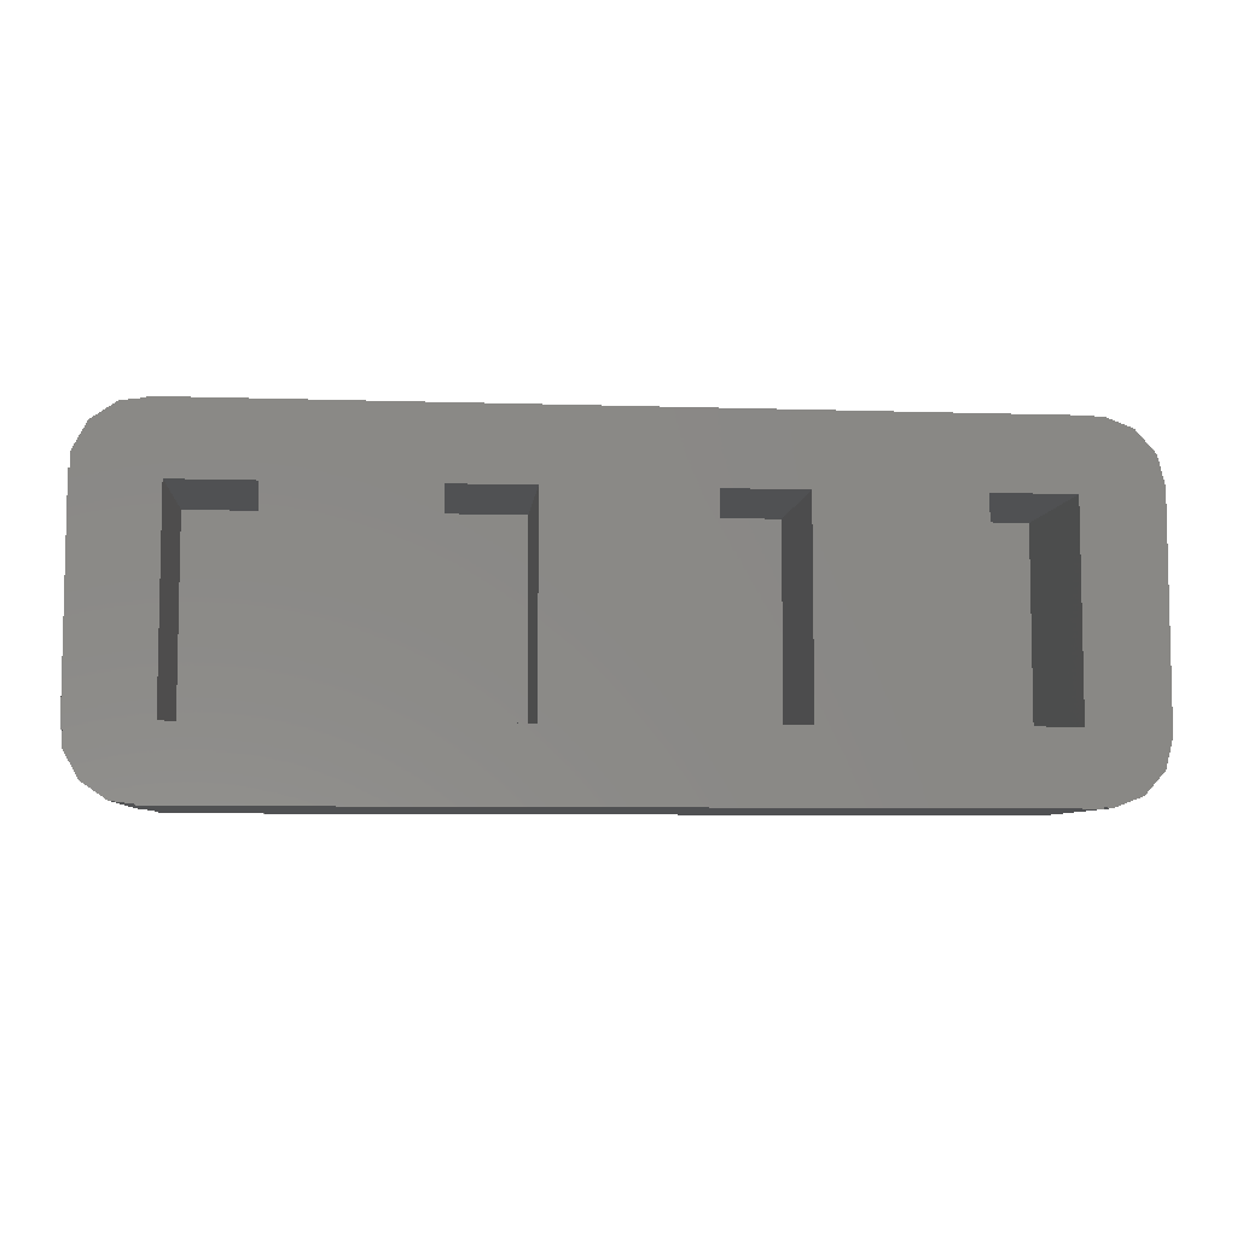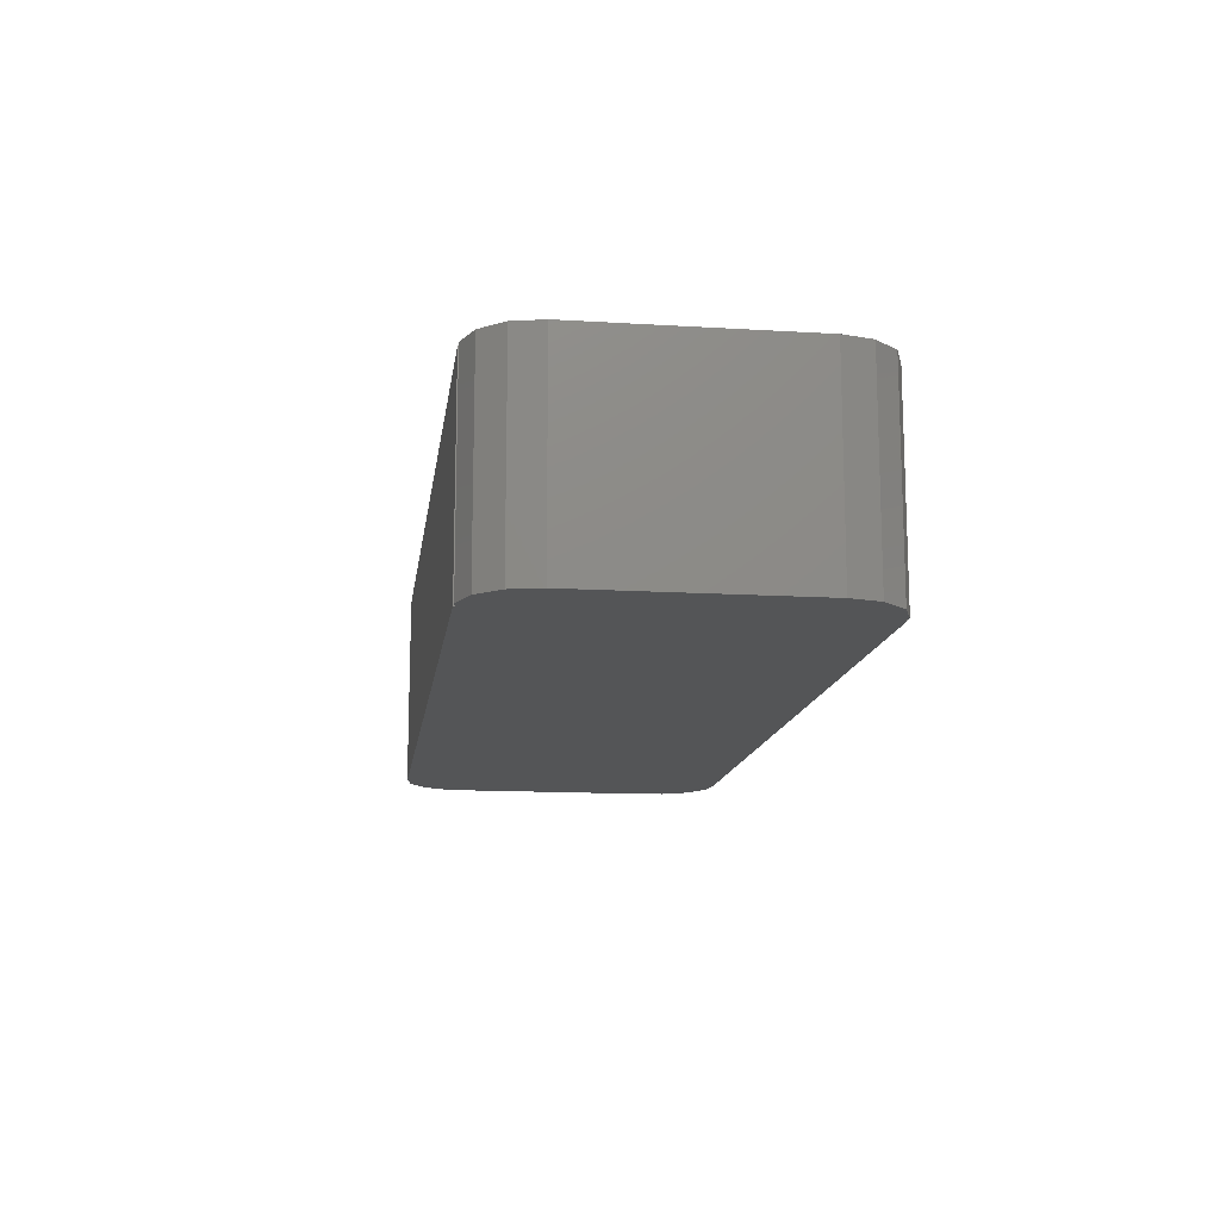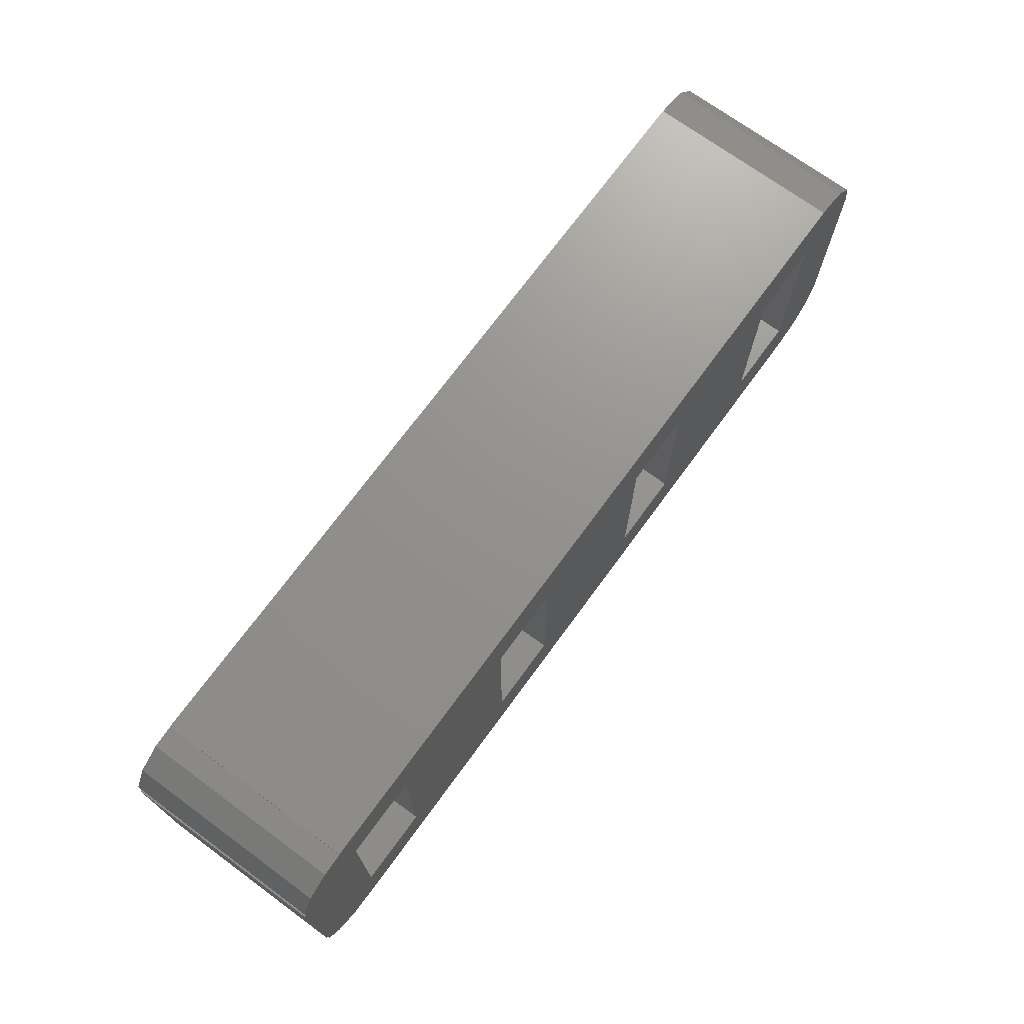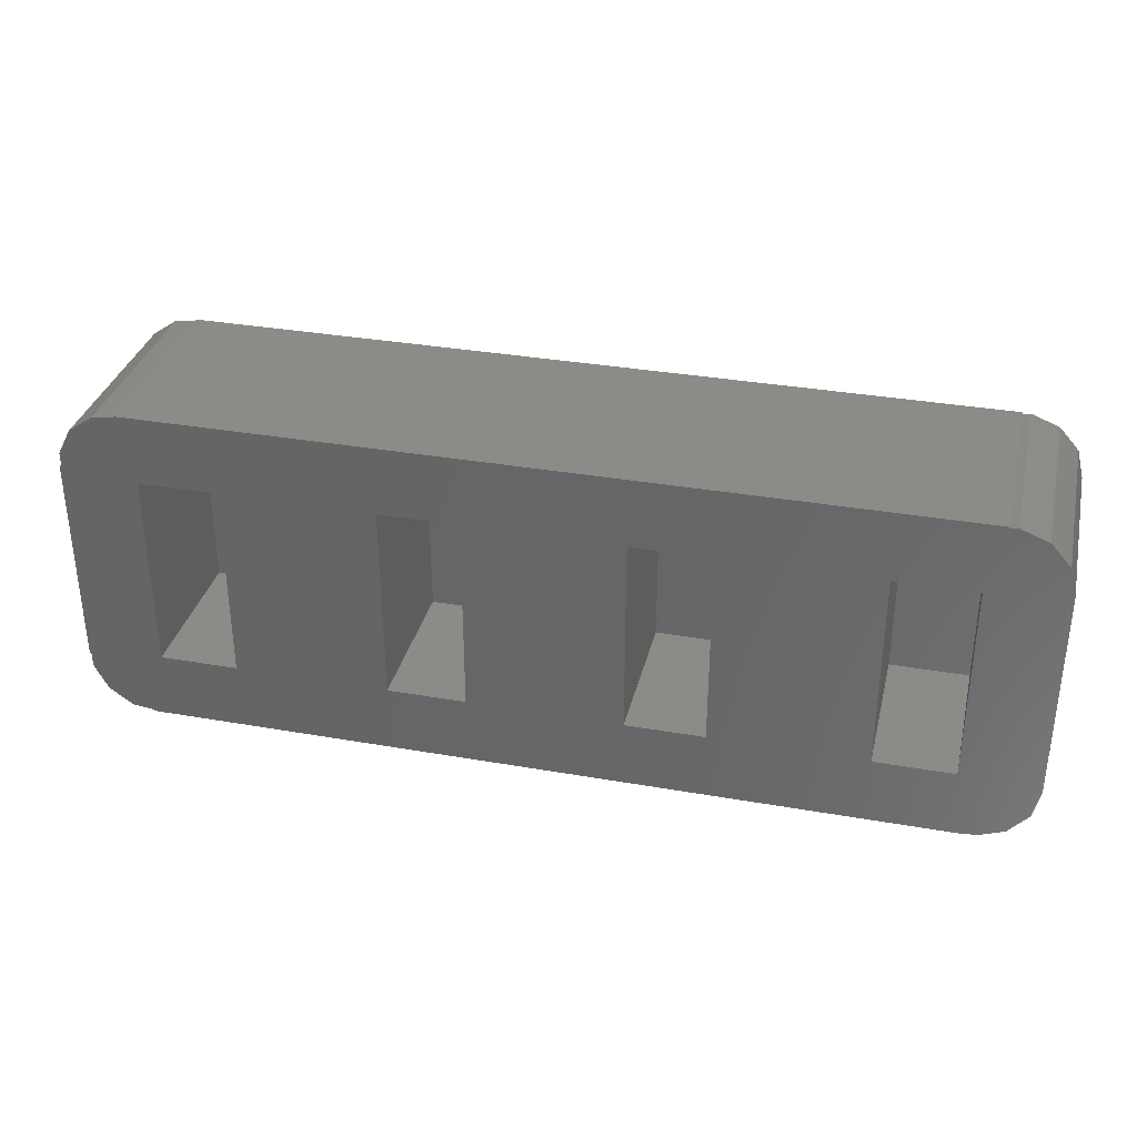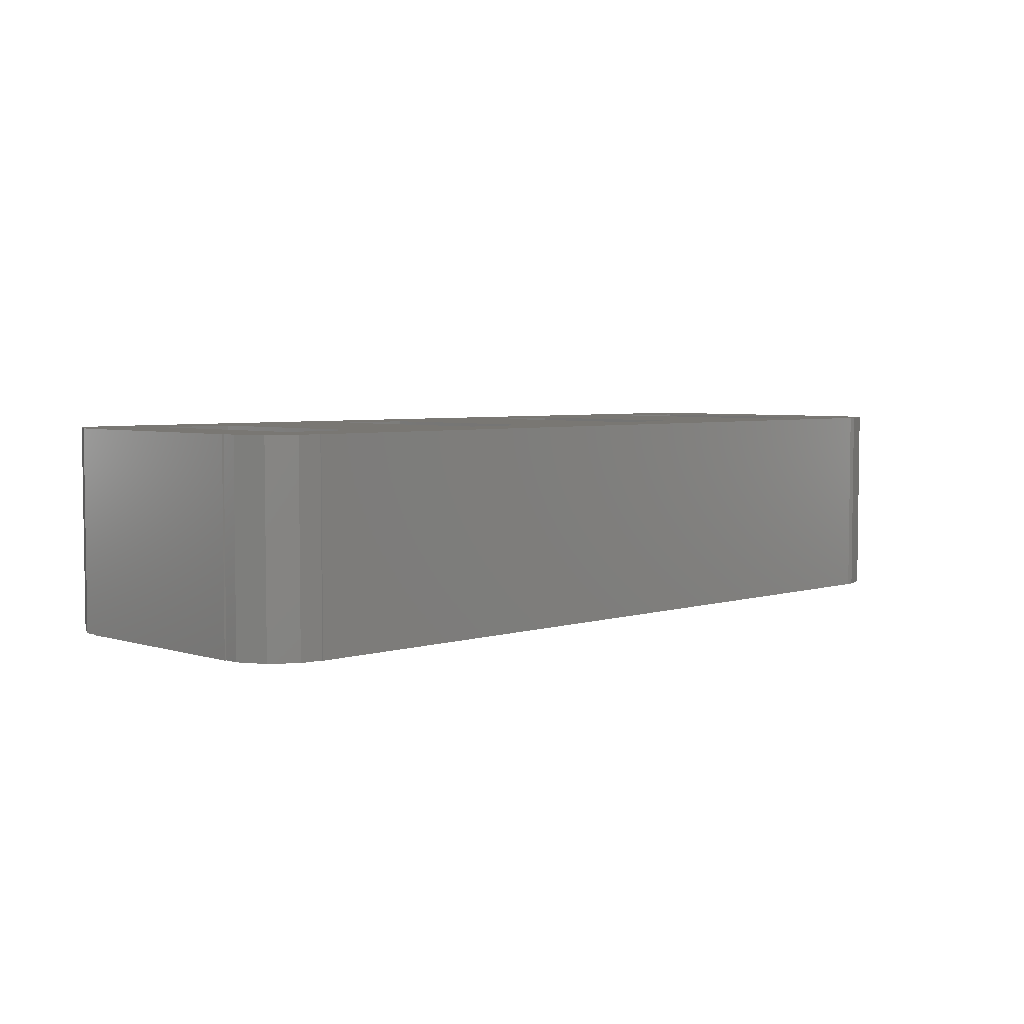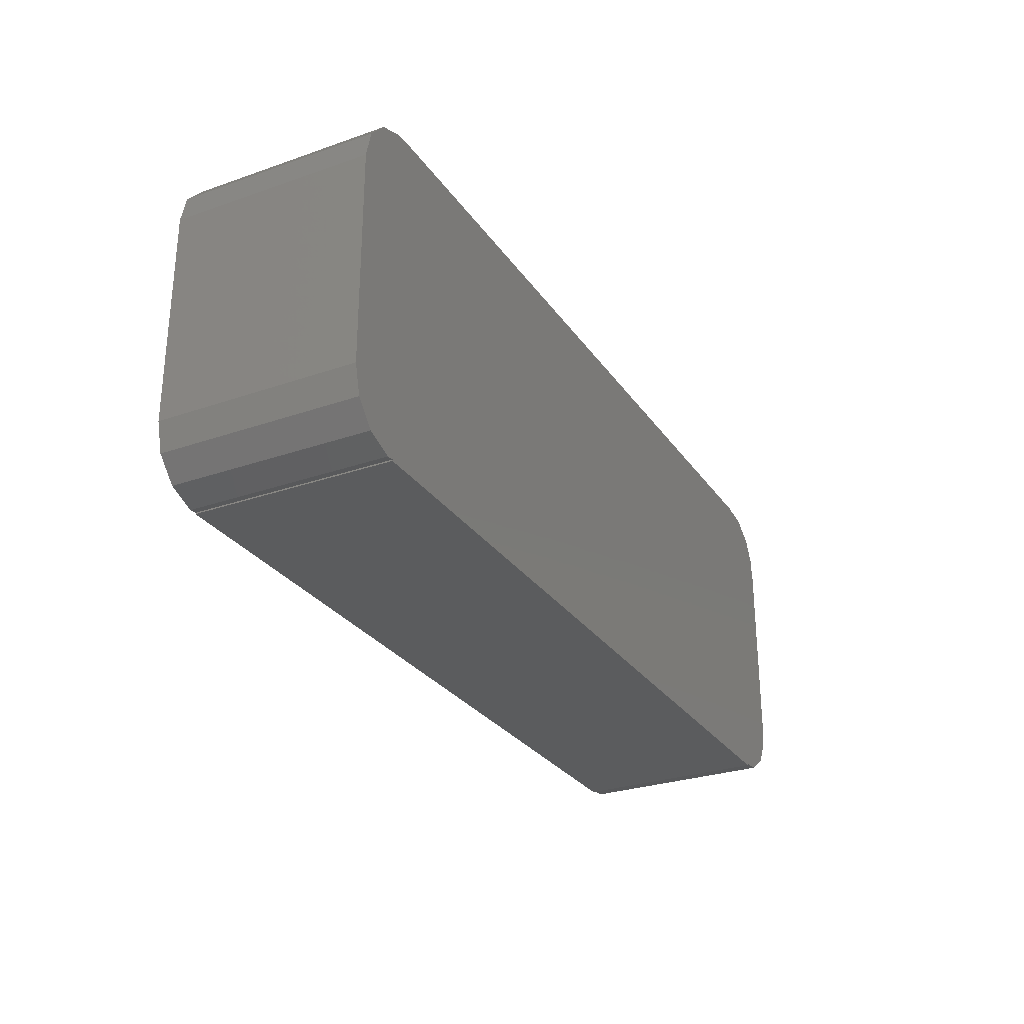
<metadata>
{"format":"stl","ext":"stl","renderer":"f3d","projection":"perspective","resolution":1024,"background":"white","views":[{"elev":-6.8,"azim":-5.5,"up":"+Y"},{"elev":-13.7,"azim":82.3,"up":"+Z"},{"elev":71.8,"azim":-53.8,"up":"+Y"},{"elev":33.8,"azim":13.4,"up":"+Y"},{"elev":4.5,"azim":-44.8,"up":"+Z"},{"elev":-28.3,"azim":117.7,"up":"+Y"}]}
</metadata>
<code>
# stl→obj: 84 verts, 164 faces
v -30.2 -7 0
v -30.2 -7 13
v -30.2 7 0
v -30.2 7 13
v -30.08 -7 0
v -30.08 -7 13
v -30.08 7 0
v -30.08 7.957 0
v -29.19 9.652 0
v -27.62 10.74 0
v -26.2 10.91 0
v -26.2 11 0
v 26.2 11 0
v 26.2 10.91 0
v 26.68 10.97 0
v 28.47 10.29 0
v 29.74 8.859 0
v 30.2 7 0
v 30.2 -7 0
v 29.74 -8.859 0
v 26.2 -11 0
v 26.2 -10.91 0
v 28.47 -10.29 0
v 26.68 -10.97 0
v -26.2 -11 0
v -26.2 -10.91 0
v -27.62 -10.74 0
v -29.19 -9.652 0
v -30.08 -7.957 0
v -30.08 7 13
v -29.19 -9.652 13
v -30.08 -7.957 13
v -27.62 -10.74 13
v -26.2 -10.91 13
v -26.2 -11 13
v 26.2 -11 13
v 20.1 -6.5 13
v 26.68 -10.97 13
v 28.47 -10.29 13
v -25.2 6.5 13
v 30.2 7 13
v -10.1 -6.5 13
v -10.1 6.5 13
v -20.1 6.5 13
v 26.2 -10.91 13
v 20.1 6.5 13
v 10.1 6.5 13
v 28.47 10.29 13
v 26.68 10.97 13
v 26.2 10.91 13
v -30.08 7.957 13
v -27.62 10.74 13
v -29.19 9.652 13
v 26.2 11 13
v -26.2 11 13
v -26.2 10.91 13
v 10.1 -6.5 13
v 25.2 6.5 13
v 25.2 -6.5 13
v 30.2 -7 13
v 29.74 8.859 13
v -25.2 -6.5 13
v -20.1 -6.5 13
v -5 6.5 13
v 5 6.5 13
v -5 -6.5 13
v 5 -6.5 13
v 29.74 -8.859 13
v -25.2 6.5 3
v -25.2 -6.5 3
v -20.1 -6.5 3
v -20.1 6.5 3
v -10.1 6.5 3
v -10.1 -6.5 3
v -5 -6.5 3
v -5 6.5 3
v 5 6.5 3
v 5 -6.5 3
v 10.1 -6.5 3
v 10.1 6.5 3
v 20.1 6.5 3
v 20.1 -6.5 3
v 25.2 -6.5 3
v 25.2 6.5 3
f 1 2 3
f 3 2 4
f 2 1 5
f 6 2 5
f 1 3 5
f 5 3 7
f 7 8 9
f 7 9 5
f 5 9 10
f 5 10 11
f 11 12 13
f 11 13 5
f 5 13 14
f 5 14 15
f 5 15 16
f 5 16 17
f 5 17 18
f 5 18 19
f 5 19 20
f 21 5 22
f 23 24 22
f 21 25 26
f 5 20 23
f 5 23 22
f 27 5 26
f 5 21 26
f 5 27 28
f 5 28 29
f 3 4 7
f 7 4 30
f 4 2 6
f 31 4 6
f 32 31 6
f 31 33 4
f 33 34 4
f 35 36 34
f 37 38 39
f 40 41 30
f 42 43 44
f 37 45 38
f 37 46 47
f 48 49 50
f 51 52 53
f 54 55 56
f 37 36 45
f 37 57 36
f 58 59 60
f 41 61 30
f 34 62 4
f 34 36 62
f 44 41 40
f 43 41 44
f 62 36 63
f 63 36 42
f 64 41 43
f 65 41 64
f 44 63 42
f 42 36 66
f 66 36 67
f 47 41 65
f 46 41 47
f 64 66 67
f 67 36 57
f 39 68 37
f 58 41 46
f 60 41 58
f 47 57 37
f 68 60 59
f 59 37 68
f 51 56 52
f 51 54 56
f 51 50 54
f 51 48 50
f 51 61 48
f 51 30 61
f 67 65 64
f 62 30 4
f 62 40 30
f 29 32 5
f 5 32 6
f 29 28 32
f 32 28 31
f 31 28 27
f 33 31 27
f 33 27 26
f 34 33 26
f 25 35 26
f 26 35 34
f 35 25 21
f 36 35 21
f 36 21 22
f 45 36 22
f 45 22 24
f 38 45 24
f 38 24 23
f 39 38 23
f 39 23 20
f 68 39 20
f 68 20 19
f 60 68 19
f 60 19 18
f 41 60 18
f 18 17 61
f 41 18 61
f 17 16 48
f 61 17 48
f 15 49 16
f 16 49 48
f 14 50 15
f 15 50 49
f 50 14 13
f 54 50 13
f 12 55 13
f 13 55 54
f 11 56 12
f 12 56 55
f 10 52 11
f 11 52 56
f 9 53 10
f 10 53 52
f 8 51 9
f 9 51 53
f 7 30 8
f 8 30 51
f 69 40 62
f 70 69 62
f 63 71 62
f 62 71 70
f 44 72 63
f 63 72 71
f 72 44 40
f 69 72 40
f 73 43 42
f 74 73 42
f 66 75 42
f 42 75 74
f 64 76 66
f 66 76 75
f 76 64 43
f 73 76 43
f 77 65 67
f 78 77 67
f 57 79 67
f 67 79 78
f 47 80 57
f 57 80 79
f 80 47 65
f 77 80 65
f 81 46 37
f 82 81 37
f 59 83 37
f 37 83 82
f 58 84 59
f 59 84 83
f 84 58 46
f 81 84 46
f 71 72 69
f 70 71 69
f 75 76 73
f 74 75 73
f 79 80 77
f 78 79 77
f 83 84 81
f 82 83 81

</code>
